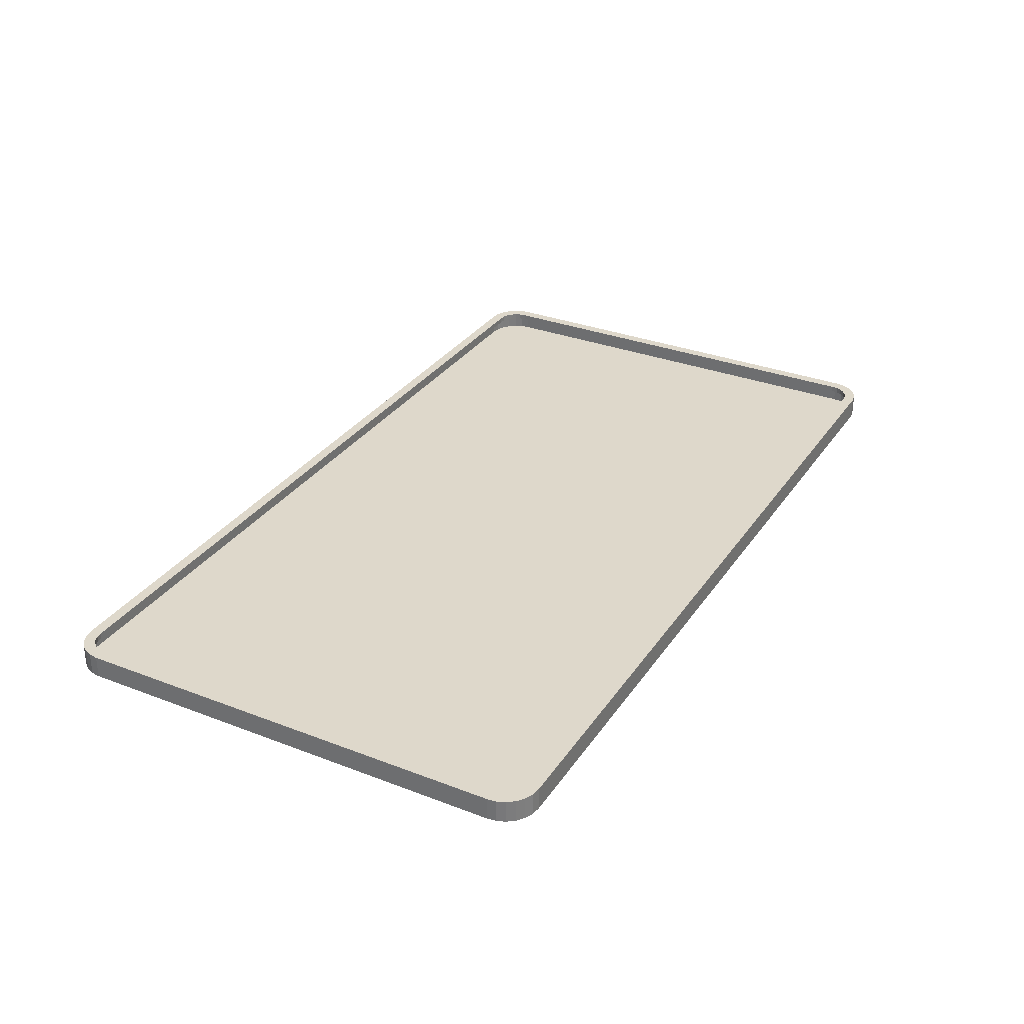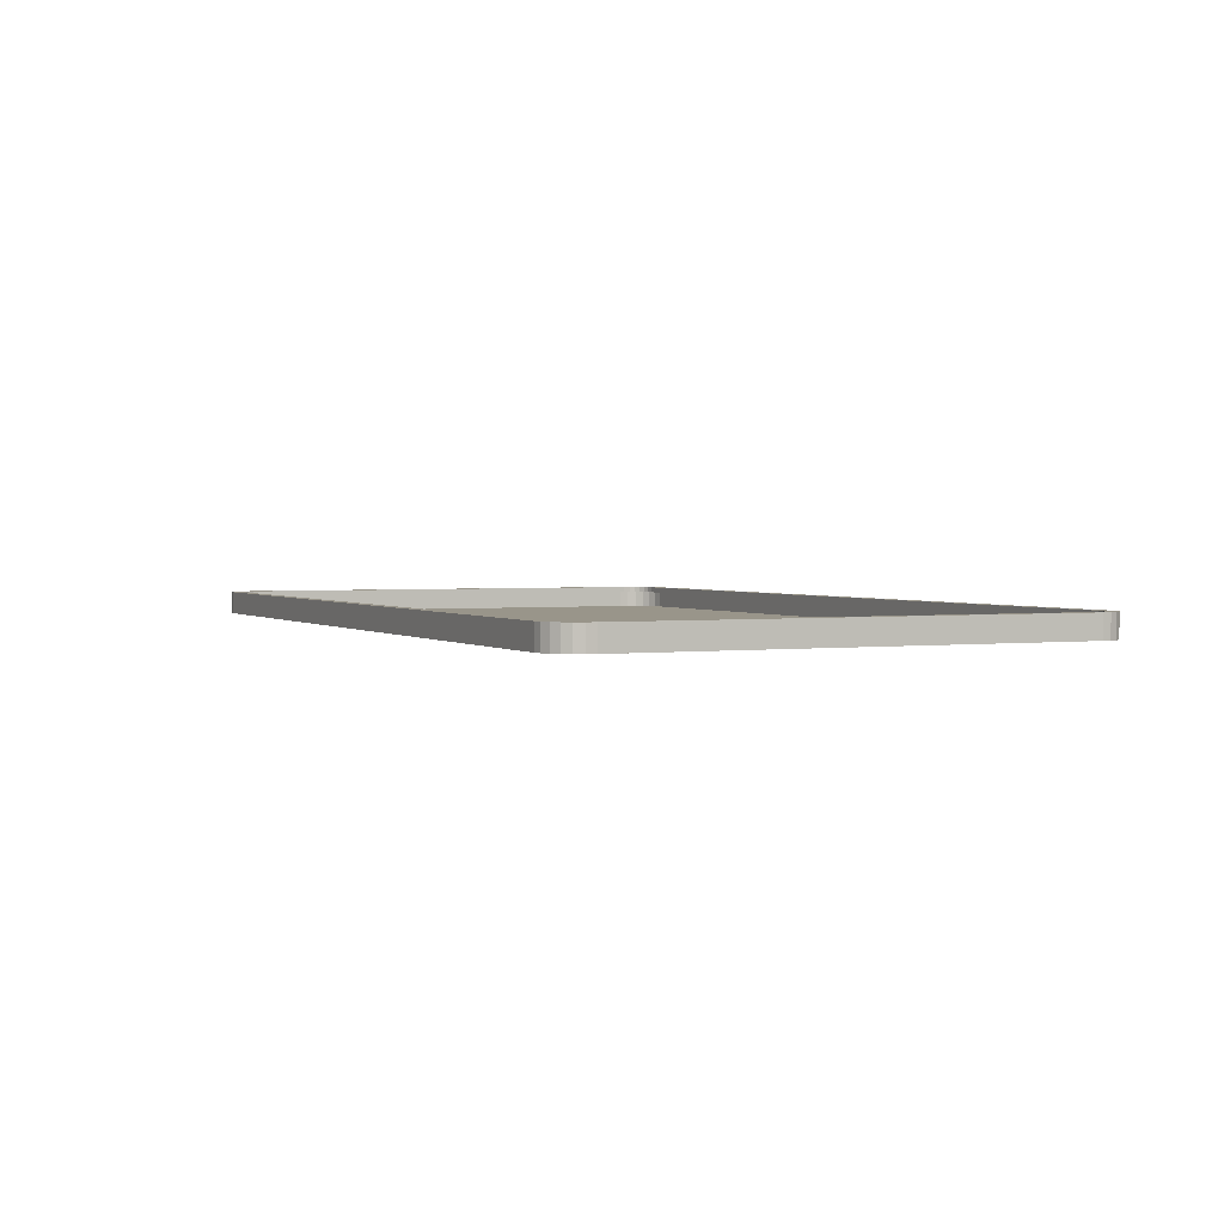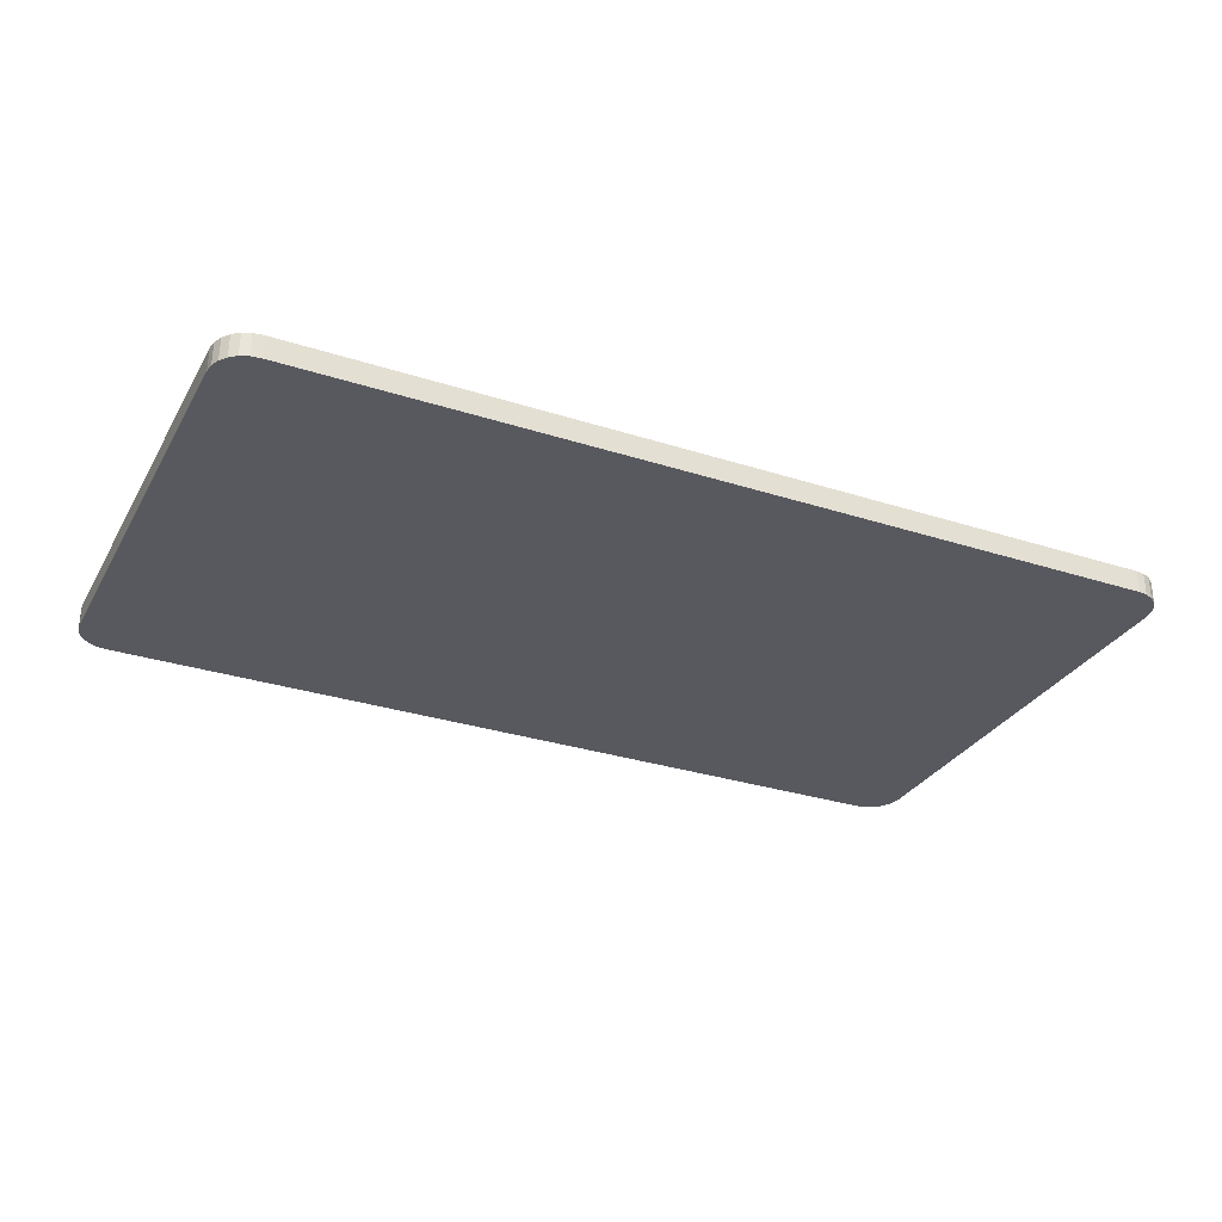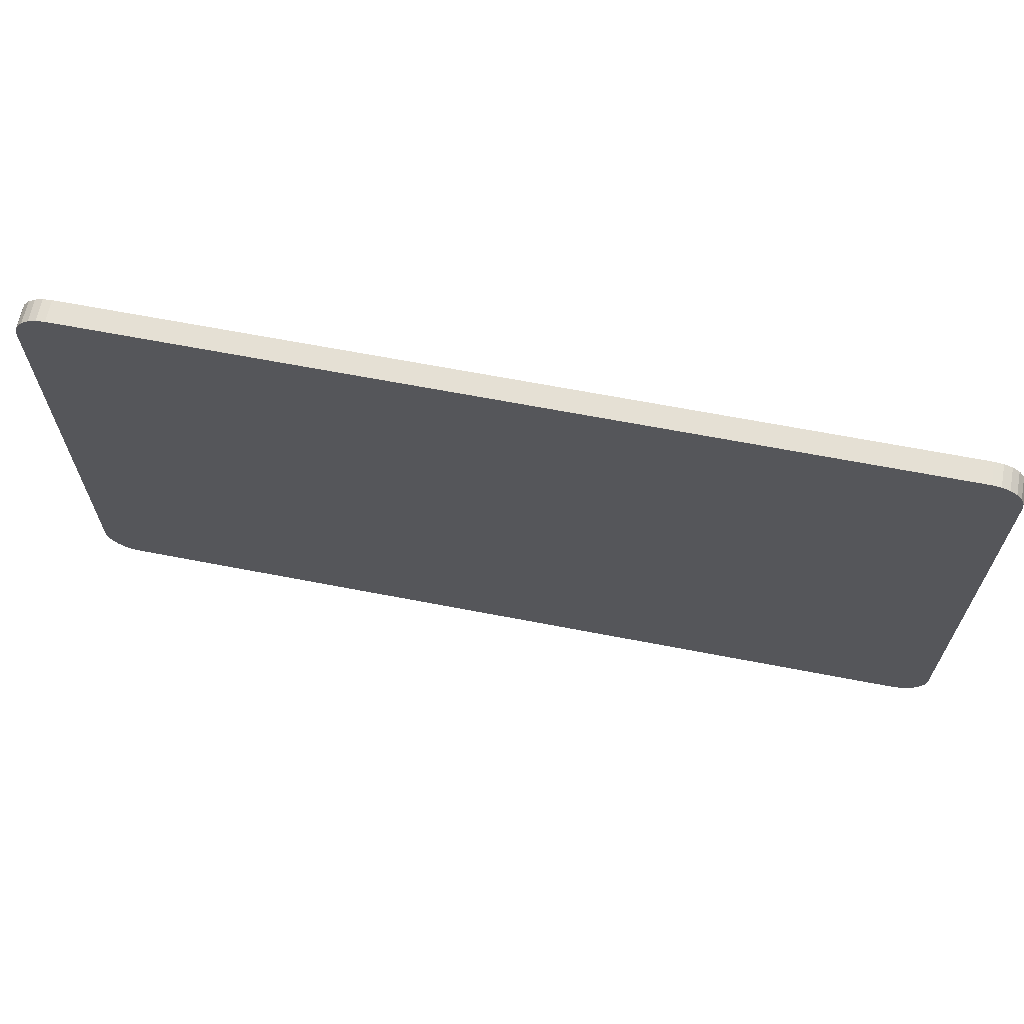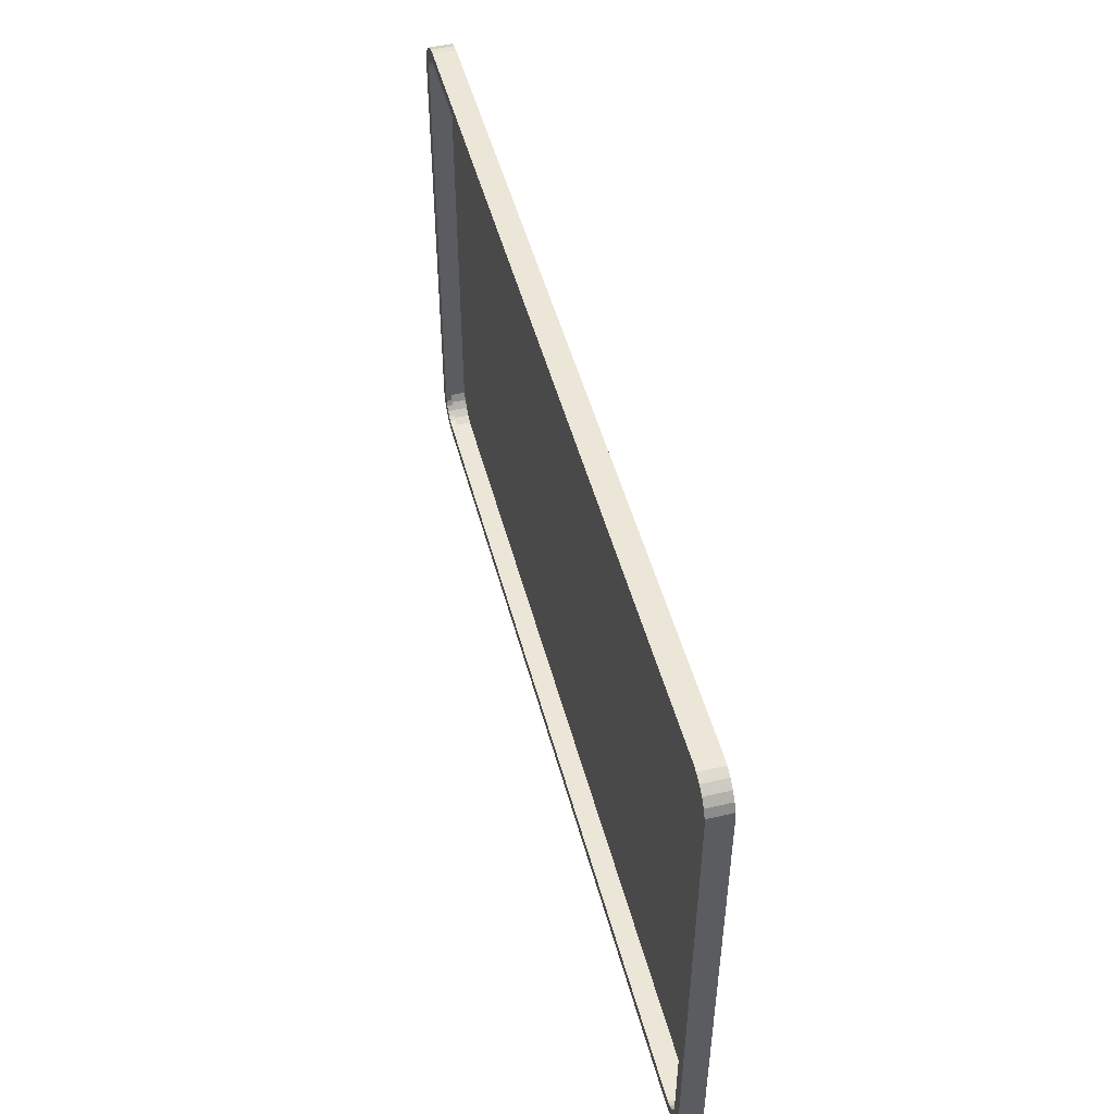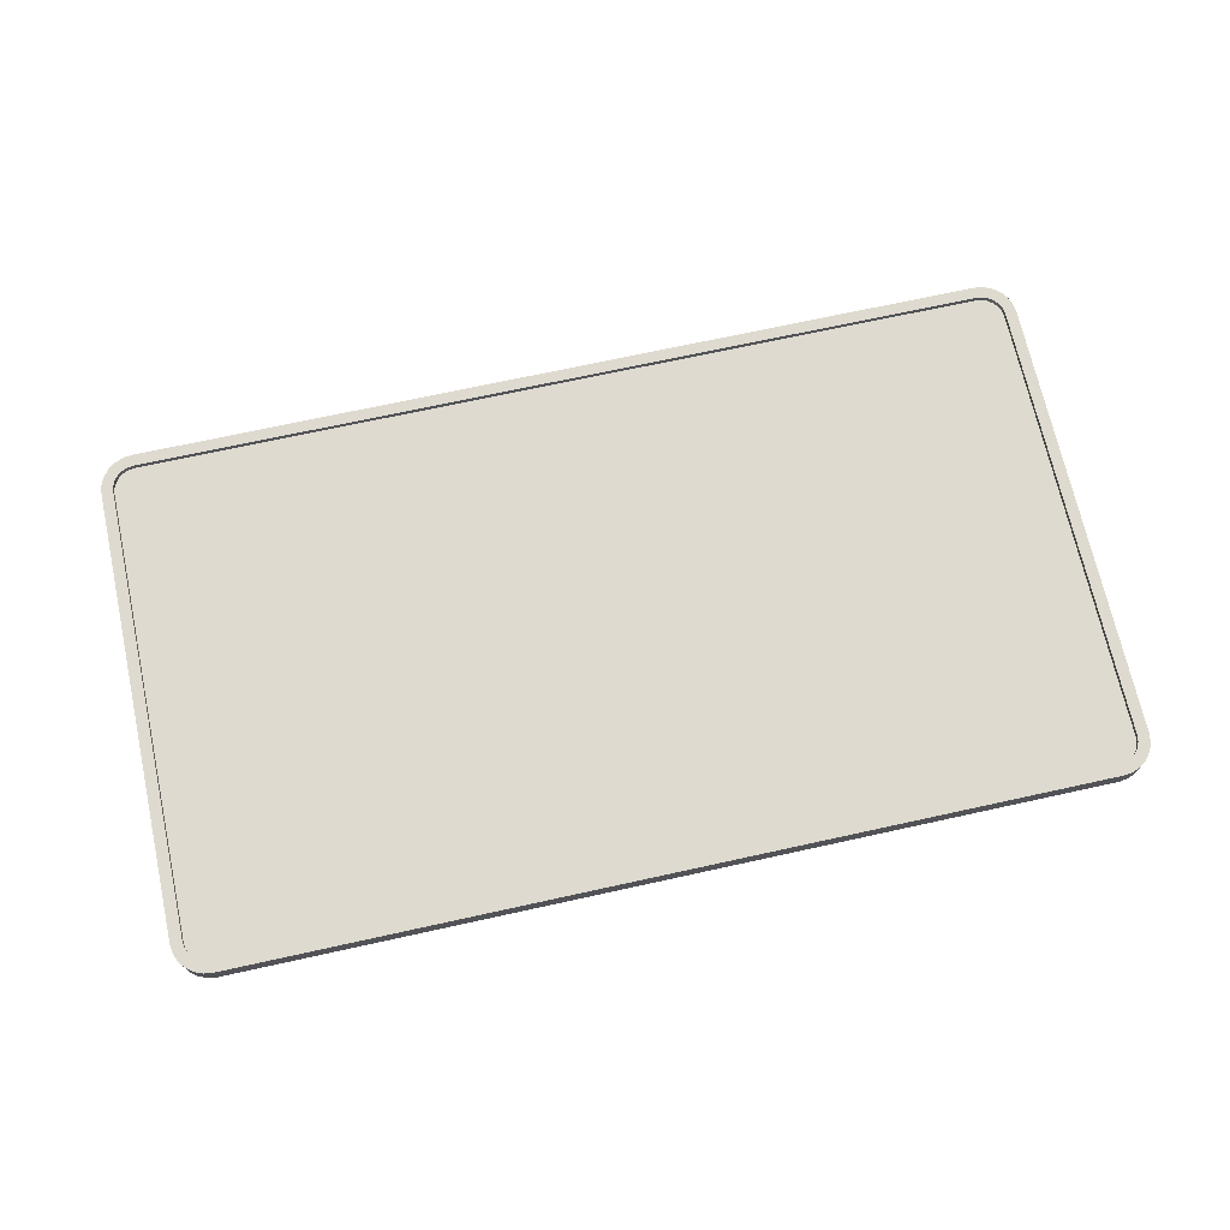
<metadata>
{"format":"obj","ext":"obj","renderer":"f3d","projection":"perspective","resolution":1024,"background":"white","views":[{"elev":31.6,"azim":-61.5,"up":"+Z"},{"elev":2.1,"azim":-114.8,"up":"+Z"},{"elev":-30.4,"azim":155.0,"up":"+Z"},{"elev":65.5,"azim":-169.0,"up":"+Y"},{"elev":49.2,"azim":75.4,"up":"+Y"},{"elev":70.6,"azim":167.6,"up":"+Z"}]}
</metadata>
<code>
o screen
v -3.687 -2.05 0.05
v 3.687 -2.05 0.05
v 3.725 -2.045 0.05
v 3.749 -2.035 0.05
v 3.769 -2.019 0.05
v 3.785 -1.999 0.05
v 3.795 -1.975 0.05
v 3.8 -1.937 0.05
v 3.8 1.937 0.05
v 3.795 1.975 0.05
v 3.785 1.999 0.05
v 3.769 2.019 0.05
v 3.749 2.035 0.05
v 3.725 2.045 0.05
v 3.687 2.05 0.05
v -3.687 2.05 0.05
v -3.725 2.045 0.05
v -3.749 2.035 0.05
v -3.769 2.019 0.05
v -3.785 1.999 0.05
v -3.795 1.975 0.05
v -3.8 1.937 0.05
v -3.8 -1.937 0.05
v -3.795 -1.975 0.05
v -3.785 -1.999 0.05
v -3.769 -2.019 0.05
v -3.749 -2.035 0.05
v -3.725 -2.045 0.05
f 1 2 3 4 5 6 7 8 9 10 11 12 13 14 15 16 17 18 19 20 21 22 23 24 25 26 27 28
o border
v -3.687 -2.05 0.05
v 3.687 -2.05 0.05
v 3.725 -2.045 0.05
v 3.749 -2.035 0.05
v 3.769 -2.019 0.05
v 3.785 -1.999 0.05
v 3.795 -1.975 0.05
v 3.8 -1.937 0.05
v 3.8 1.937 0.05
v 3.795 1.975 0.05
v 3.785 1.999 0.05
v 3.769 2.019 0.05
v 3.749 2.035 0.05
v 3.725 2.045 0.05
v 3.687 2.05 0.05
v -3.687 2.05 0.05
v -3.725 2.045 0.05
v -3.749 2.035 0.05
v -3.769 2.019 0.05
v -3.785 1.999 0.05
v -3.795 1.975 0.05
v -3.8 1.937 0.05
v -3.8 -1.937 0.05
v -3.795 -1.975 0.05
v -3.785 -1.999 0.05
v -3.769 -2.019 0.05
v -3.749 -2.035 0.05
v -3.725 -2.045 0.05
v 3.693 -2.15 0.05
v -3.693 -2.15 0.05
v 3.752 -2.142 0.05
v 3.8 -2.122 0.05
v 3.841 -2.091 0.05
v 3.872 -2.05 0.05
v 3.892 -2.002 0.05
v 3.9 -1.943 0.05
v 3.9 1.943 0.05
v 3.892 2.002 0.05
v 3.872 2.05 0.05
v 3.841 2.091 0.05
v 3.8 2.122 0.05
v 3.752 2.142 0.05
v 3.693 2.15 0.05
v -3.693 2.15 0.05
v -3.752 2.142 0.05
v -3.8 2.122 0.05
v -3.841 2.091 0.05
v -3.872 2.05 0.05
v -3.892 2.002 0.05
v -3.9 1.943 0.05
v -3.9 -1.943 0.05
v -3.892 -2.002 0.05
v -3.872 -2.05 0.05
v -3.841 -2.091 0.05
v -3.8 -2.122 0.05
v -3.752 -2.142 0.05
f 30 29 58 57
f 31 30 57 59
f 32 31 59 60
f 33 32 60 61
f 34 33 61 62
f 35 34 62 63
f 36 35 63 64
f 37 36 64 65
f 38 37 65 66
f 39 38 66 67
f 40 39 67 68
f 41 40 68 69
f 42 41 69 70
f 43 42 70 71
f 44 43 71 72
f 45 44 72 73
f 46 45 73 74
f 47 46 74 75
f 48 47 75 76
f 49 48 76 77
f 50 49 77 78
f 51 50 78 79
f 52 51 79 80
f 53 52 80 81
f 54 53 81 82
f 55 54 82 83
f 56 55 83 84
f 29 56 84 58
o edge
v -3.9 -1.943 0.1
v -3.693 -2.15 0.1
v -3.892 -2.002 0.1
v -3.872 -2.05 0.1
v -3.841 -2.091 0.1
v -3.8 -2.122 0.1
v -3.752 -2.142 0.1
v -3.7 -2.25 -0.1
v -4 -1.95 -0.1
v -3.778 -2.24 -0.1
v -3.85 -2.21 -0.1
v -3.912 -2.162 -0.1
v -3.96 -2.1 -0.1
v -3.99 -2.028 -0.1
v 3.9 1.943 0.1
v 3.693 2.15 0.1
v 3.892 2.002 0.1
v 3.872 2.05 0.1
v 3.841 2.091 0.1
v 3.8 2.122 0.1
v 3.752 2.142 0.1
v 3.7 2.25 -0.1
v 4 1.95 -0.1
v 3.778 2.24 -0.1
v 3.85 2.21 -0.1
v 3.912 2.162 -0.1
v 3.96 2.1 -0.1
v 3.99 2.028 -0.1
v 3.693 -2.15 0.1
v 3.9 -1.943 0.1
v 3.752 -2.142 0.1
v 3.8 -2.122 0.1
v 3.841 -2.091 0.1
v 3.872 -2.05 0.1
v 3.892 -2.002 0.1
v 4 -1.95 -0.1
v 3.7 -2.25 -0.1
v 3.99 -2.028 -0.1
v 3.96 -2.1 -0.1
v 3.912 -2.162 -0.1
v 3.85 -2.21 -0.1
v 3.778 -2.24 -0.1
v -3.693 2.15 0.1
v -3.9 1.943 0.1
v -3.752 2.142 0.1
v -3.8 2.122 0.1
v -3.841 2.091 0.1
v -3.872 2.05 0.1
v -3.892 2.002 0.1
v -4 1.95 -0.1
v -3.7 2.25 -0.1
v -3.99 2.028 -0.1
v -3.96 2.1 -0.1
v -3.912 2.162 -0.1
v -3.85 2.21 -0.1
v -3.778 2.24 -0.1
v -3.7 -2.25 0.1
v -3.778 -2.24 0.1
v -3.85 -2.21 0.1
v -3.912 -2.162 0.1
v -3.96 -2.1 0.1
v -3.99 -2.028 0.1
v -4 -1.95 0.1
v 3.7 2.25 0.1
v 3.778 2.24 0.1
v 3.85 2.21 0.1
v 3.912 2.162 0.1
v 3.96 2.1 0.1
v 3.99 2.028 0.1
v 4 1.95 0.1
v 3.778 -2.24 0.1
v 3.7 -2.25 0.1
v 3.85 -2.21 0.1
v 3.912 -2.162 0.1
v 3.96 -2.1 0.1
v 3.99 -2.028 0.1
v 4 -1.95 0.1
v -3.778 2.24 0.1
v -3.7 2.25 0.1
v -3.85 2.21 0.1
v -3.912 2.162 0.1
v -3.96 2.1 0.1
v -3.99 2.028 0.1
v -4 1.95 0.1
v -3.693 -2.15 0.1
v 3.693 -2.15 0.1
v 3.752 -2.142 0.1
v 3.8 -2.122 0.1
v 3.841 -2.091 0.1
v 3.872 -2.05 0.1
v 3.892 -2.002 0.1
v 3.9 -1.943 0.1
v 3.9 1.943 0.1
v 3.892 2.002 0.1
v 3.872 2.05 0.1
v 3.841 2.091 0.1
v 3.8 2.122 0.1
v 3.752 2.142 0.1
v 3.693 2.15 0.1
v -3.693 2.15 0.1
v -3.752 2.142 0.1
v -3.8 2.122 0.1
v -3.841 2.091 0.1
v -3.872 2.05 0.1
v -3.892 2.002 0.1
v -3.9 1.943 0.1
v -3.9 -1.943 0.1
v -3.892 -2.002 0.1
v -3.872 -2.05 0.1
v -3.841 -2.091 0.1
v -3.8 -2.122 0.1
v -3.752 -2.142 0.1
v 3.693 -2.15 0.05
v -3.693 -2.15 0.05
v 3.752 -2.142 0.05
v 3.8 -2.122 0.05
v 3.841 -2.091 0.05
v 3.872 -2.05 0.05
v 3.892 -2.002 0.05
v 3.9 -1.943 0.05
v 3.9 1.943 0.05
v 3.892 2.002 0.05
v 3.872 2.05 0.05
v 3.841 2.091 0.05
v 3.8 2.122 0.05
v 3.752 2.142 0.05
v 3.693 2.15 0.05
v -3.693 2.15 0.05
v -3.752 2.142 0.05
v -3.8 2.122 0.05
v -3.841 2.091 0.05
v -3.872 2.05 0.05
v -3.892 2.002 0.05
v -3.9 1.943 0.05
v -3.9 -1.943 0.05
v -3.892 -2.002 0.05
v -3.872 -2.05 0.05
v -3.841 -2.091 0.05
v -3.8 -2.122 0.05
v -3.752 -2.142 0.05
f 92 141 142 94
f 94 142 143 95
f 95 143 144 96
f 96 144 145 97
f 97 145 146 98
f 98 146 147 93
f 106 148 149 108
f 108 149 150 109
f 109 150 151 110
f 110 151 152 111
f 111 152 153 112
f 112 153 154 107
f 156 121 126 155
f 155 126 125 157
f 157 125 124 158
f 158 124 123 159
f 159 123 122 160
f 160 122 120 161
f 163 135 140 162
f 162 140 139 164
f 164 139 138 165
f 165 138 137 166
f 166 137 136 167
f 167 136 134 168
f 147 168 134 93
f 92 121 156 141
f 154 161 120 107
f 106 135 163 148
f 94 95 96 97 98 93 134 136 137 138 139 140 135 106 108 109 110 111 112 107 120 122 123 124 125 126 121 92
f 86 91 142 141
f 91 90 143 142
f 90 89 144 143
f 89 88 145 144
f 88 87 146 145
f 87 85 147 146
f 100 105 149 148
f 105 104 150 149
f 104 103 151 150
f 103 102 152 151
f 102 101 153 152
f 101 99 154 153
f 115 113 156 155
f 116 115 155 157
f 117 116 157 158
f 118 117 158 159
f 119 118 159 160
f 114 119 160 161
f 129 127 163 162
f 130 129 162 164
f 131 130 164 165
f 132 131 165 166
f 133 132 166 167
f 128 133 167 168
f 85 128 168 147
f 113 86 141 156
f 99 114 161 154
f 127 100 148 163
f 113 170 169 86
f 115 171 170 113
f 116 172 171 115
f 117 173 172 116
f 118 174 173 117
f 119 175 174 118
f 114 176 175 119
f 99 177 176 114
f 101 178 177 99
f 102 179 178 101
f 103 180 179 102
f 104 181 180 103
f 105 182 181 104
f 100 183 182 105
f 127 184 183 100
f 129 185 184 127
f 130 186 185 129
f 131 187 186 130
f 132 188 187 131
f 133 189 188 132
f 128 190 189 133
f 85 191 190 128
f 87 192 191 85
f 88 193 192 87
f 89 194 193 88
f 90 195 194 89
f 91 196 195 90
f 86 169 196 91
f 170 197 198 169
f 171 199 197 170
f 172 200 199 171
f 173 201 200 172
f 174 202 201 173
f 175 203 202 174
f 176 204 203 175
f 177 205 204 176
f 178 206 205 177
f 179 207 206 178
f 180 208 207 179
f 181 209 208 180
f 182 210 209 181
f 183 211 210 182
f 184 212 211 183
f 185 213 212 184
f 186 214 213 185
f 187 215 214 186
f 188 216 215 187
f 189 217 216 188
f 190 218 217 189
f 191 219 218 190
f 192 220 219 191
f 193 221 220 192
f 194 222 221 193
f 195 223 222 194
f 196 224 223 195
f 169 198 224 196

</code>
